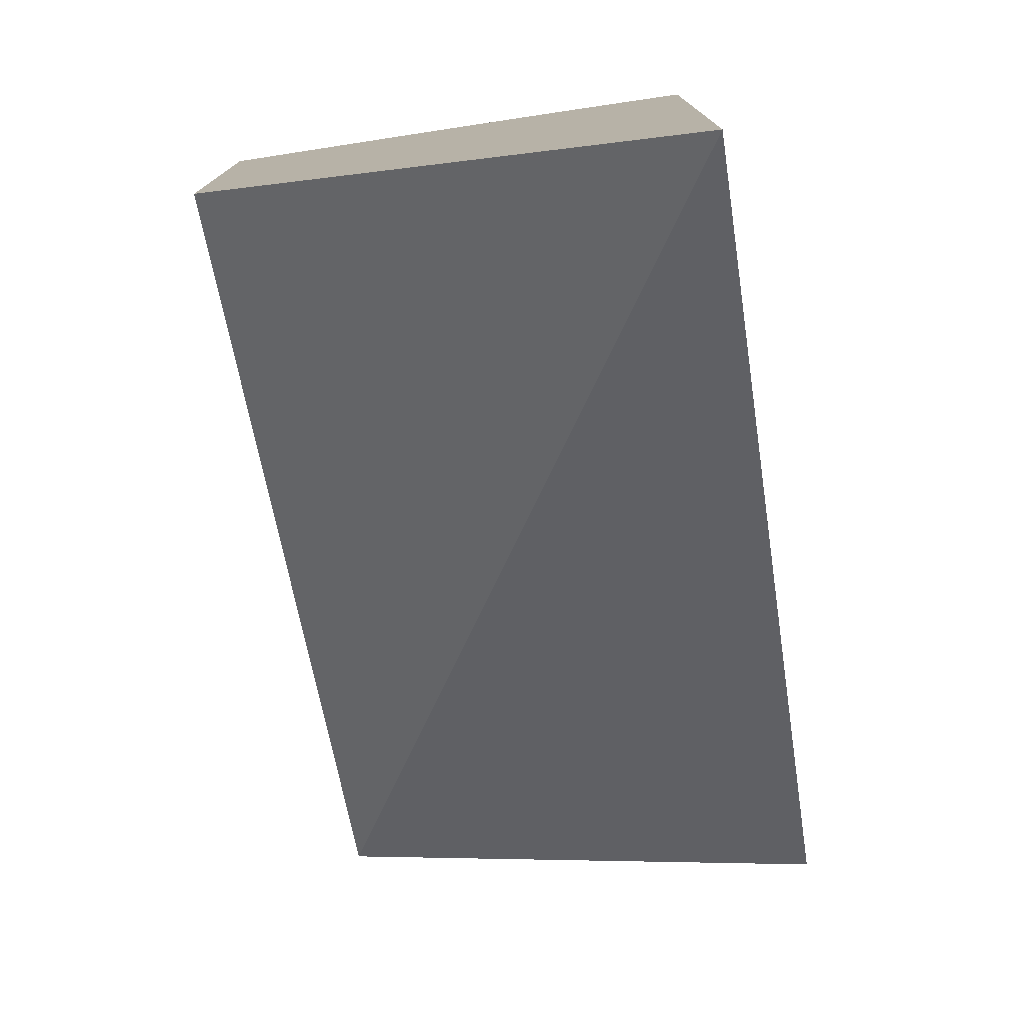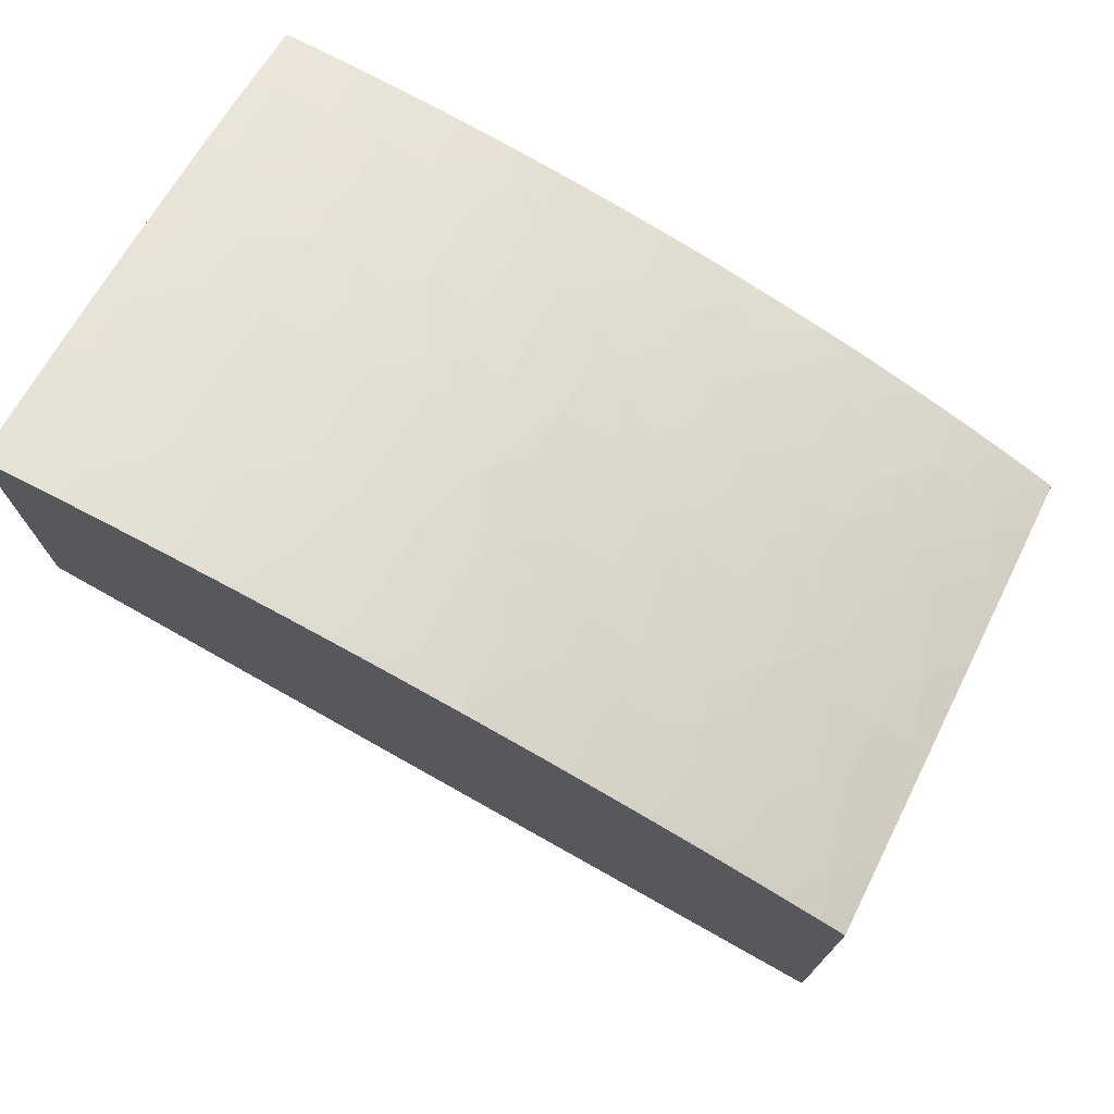
<metadata>
{"format":"obj","ext":"obj","renderer":"f3d","projection":"perspective","resolution":1024,"background":"white","views":[{"elev":-76.9,"azim":99.6,"up":"+Y"},{"elev":74.7,"azim":26.9,"up":"+Y"}]}
</metadata>
<code>
v 6.74e-06 0.02249 -0.04564
v 0.01553 0.01619 -0.04564
v 6.74e-06 0.02702 -0.03602
v 6.74e-06 0.03116 -0.04564
v 0.01553 0.0221 -0.03602
v 0.01553 0.02701 -0.04564
v 6.74e-06 0.03359 -0.03602
v 6.74e-06 0.03121 -0.0455
v 0.0005007 0.03116 -0.04564
v 0.01553 0.02978 -0.03602
v 0.01527 0.02715 -0.04564
v 0.01532 0.02718 -0.0455
v 0.01553 0.02703 -0.04559
v 2.346e-05 0.03359 -0.03602
v 6.74e-06 0.03349 -0.0365
v 6.74e-06 0.03154 -0.0445
v 0.0005007 0.03121 -0.0455
v 0.0006815 0.03115 -0.04564
v 0.01553 0.02978 -0.03603
v 0.01505 0.03003 -0.03602
v 0.01463 0.02751 -0.04564
v 0.01444 0.02769 -0.04545
v 0.01476 0.02787 -0.0445
v 0.01553 0.02733 -0.04482
v 0.01553 0.02713 -0.04535
v 0.01553 0.02706 -0.0455
v 0.0005007 0.03358 -0.03602
v 0.0005007 0.03349 -0.0365
v 6.74e-06 0.03329 -0.0375
v 0.0005007 0.03154 -0.0445
v 6.74e-06 0.03168 -0.04401
v 0.001501 0.0315 -0.0445
v 0.001492 0.03114 -0.04559
v 0.001446 0.03112 -0.04564
v 0.01553 0.02944 -0.0375
v 0.01542 0.02974 -0.03646
v 0.01489 0.02995 -0.03676
v 0.01498 0.03007 -0.03602
v 0.01445 0.0276 -0.04564
v 0.01402 0.02783 -0.04564
v 0.01406 0.02803 -0.04508
v 0.01495 0.02797 -0.04392
v 0.01553 0.02741 -0.04459
v 0.01426 0.02813 -0.0445
v 0.001023 0.03357 -0.03602
v 0.001501 0.03355 -0.03602
v 0.001501 0.03346 -0.0365
v 0.0005007 0.03329 -0.0375
v 6.74e-06 0.03309 -0.03842
v 0.0005007 0.03184 -0.0435
v 0.001501 0.0318 -0.0435
v 6.74e-06 0.03184 -0.0435
v 0.002501 0.03144 -0.0445
v 0.002501 0.03114 -0.04541
v 0.00154 0.03112 -0.04564
v 0.01553 0.02943 -0.03754
v 0.01471 0.02986 -0.0375
v 0.01421 0.0301 -0.0375
v 0.01453 0.03018 -0.03646
v 0.01452 0.03029 -0.03602
v 0.01369 0.02799 -0.04564
v 0.01348 0.02817 -0.04545
v 0.0135 0.0285 -0.0445
v 0.01549 0.0278 -0.04355
v 0.01553 0.02743 -0.04453
v 0.01457 0.02829 -0.04355
v 0.01515 0.02808 -0.04325
v 0.0135 0.02882 -0.04355
v 0.002024 0.03352 -0.03602
v 0.002501 0.0334 -0.0365
v 0.002501 0.0332 -0.0375
v 0.001501 0.03325 -0.0375
v 0.0005007 0.03309 -0.03842
v 6.74e-06 0.03298 -0.03892
v 6.74e-06 0.03191 -0.04323
v 0.0005007 0.03199 -0.04296
v 0.001501 0.03197 -0.0429
v 0.002501 0.03194 -0.04278
v 0.002501 0.03174 -0.0435
v 0.003501 0.03134 -0.0445
v 0.003501 0.03109 -0.04527
v 0.003156 0.031 -0.04564
v 0.002501 0.03106 -0.04564
v 0.01553 0.02921 -0.03847
v 0.01406 0.03003 -0.03812
v 0.01522 0.02912 -0.0395
v 0.01444 0.02976 -0.03847
v 0.0135 0.03043 -0.0375
v 0.0135 0.03065 -0.0365
v 0.01402 0.03051 -0.03602
v 0.01338 0.02814 -0.04564
v 0.01264 0.02848 -0.04564
v 0.0125 0.02859 -0.0455
v 0.01256 0.02889 -0.0446
v 0.01293 0.02897 -0.04391
v 0.01553 0.02798 -0.04292
v 0.01553 0.02781 -0.04344
v 0.01553 0.02777 -0.04355
v 0.01553 0.02776 -0.0436
v 0.01553 0.02763 -0.04395
v 0.01442 0.02871 -0.04243
v 0.01383 0.02892 -0.04272
v 0.01549 0.02816 -0.04241
v 0.01316 0.02908 -0.04324
v 0.002501 0.03349 -0.03602
v 0.003024 0.03345 -0.03602
v 0.003501 0.03331 -0.0365
v 0.003162 0.03302 -0.03808
v 0.002501 0.03305 -0.03821
v 0.001501 0.03307 -0.03834
v 0.0005007 0.03298 -0.03892
v 6.74e-06 0.03285 -0.0395
v 6.74e-06 0.03199 -0.04296
v 0.0005007 0.03212 -0.04246
v 0.001501 0.03211 -0.0424
v 0.003501 0.03164 -0.0435
v 0.002501 0.03208 -0.04228
v 0.003334 0.03204 -0.04214
v 0.004501 0.03152 -0.0435
v 0.004586 0.03117 -0.04459
v 0.004309 0.03104 -0.04512
v 0.003501 0.03096 -0.04564
v 0.01553 0.02904 -0.03916
v 0.0145 0.02948 -0.0395
v 0.01389 0.02995 -0.03879
v 0.01353 0.03018 -0.03847
v 0.01553 0.02895 -0.0395
v 0.01507 0.02904 -0.04014
v 0.0125 0.03062 -0.0385
v 0.01248 0.03085 -0.03755
v 0.01284 0.03093 -0.0365
v 0.01304 0.03095 -0.03602
v 0.01349 0.03075 -0.03602
v 0.0125 0.02854 -0.04564
v 0.01177 0.02891 -0.0455
v 0.012 0.029 -0.045
v 0.01227 0.02911 -0.04433
v 0.01256 0.02924 -0.04355
v 0.01553 0.02813 -0.04244
v 0.01403 0.02902 -0.04206
v 0.0147 0.02885 -0.0415
v 0.0135 0.02916 -0.04243
v 0.01553 0.0284 -0.04153
v 0.01553 0.02815 -0.04237
v 0.0125 0.02958 -0.0425
v 0.003501 0.0334 -0.03602
v 0.004024 0.03334 -0.03602
v 0.004501 0.03319 -0.0365
v 0.003827 0.03298 -0.03791
v 0.003498 0.03309 -0.03755
v 0.003498 0.0329 -0.03845
v 0.003501 0.03266 -0.0395
v 0.002501 0.03276 -0.0395
v 0.002501 0.03293 -0.03871
v 0.001501 0.03297 -0.03884
v 0.0005007 0.03285 -0.0395
v 6.74e-06 0.03273 -0.04001
v 6.74e-06 0.03212 -0.04246
v 0.0005007 0.03237 -0.0415
v 0.001501 0.03234 -0.0415
v 0.003601 0.03192 -0.04248
v 0.004501 0.0318 -0.0425
v 0.002501 0.03228 -0.0415
v 0.003501 0.03243 -0.0405
v 0.003601 0.03215 -0.0416
v 0.004001 0.032 -0.042
v 0.005501 0.03164 -0.0425
v 0.005501 0.03136 -0.0435
v 0.004975 0.031 -0.04499
v 0.004586 0.03088 -0.04547
v 0.003957 0.0309 -0.04564
v 0.01454 0.02921 -0.04048
v 0.0137 0.02986 -0.0395
v 0.0132 0.03009 -0.0395
v 0.01553 0.0289 -0.03968
v 0.01553 0.02878 -0.04016
v 0.01553 0.02869 -0.04048
v 0.01544 0.02874 -0.04048
v 0.01489 0.02895 -0.0408
v 0.01304 0.03002 -0.04007
v 0.0125 0.03038 -0.0395
v 0.01195 0.03098 -0.03792
v 0.01214 0.03106 -0.03726
v 0.0129 0.03101 -0.03602
v 0.01156 0.02893 -0.04564
v 0.0112 0.02908 -0.04564
v 0.01127 0.02911 -0.0455
v 0.0116 0.02929 -0.0446
v 0.01142 0.02974 -0.04342
v 0.01173 0.02989 -0.0425
v 0.0135 0.02942 -0.0415
v 0.0142 0.0291 -0.0415
v 0.0125 0.02985 -0.04155
v 0.01194 0.02998 -0.04192
v 0.004501 0.03328 -0.03602
v 0.005043 0.03301 -0.03704
v 0.004501 0.03304 -0.03721
v 0.004501 0.03294 -0.03771
v 0.004501 0.03277 -0.0385
v 0.004501 0.03254 -0.0395
v 0.002501 0.03252 -0.0405
v 0.001501 0.03259 -0.0405
v 0.001501 0.03282 -0.0395
v 0.0005007 0.03262 -0.0405
v 6.74e-06 0.03262 -0.0405
v 6.74e-06 0.03237 -0.0415
v 6.74e-06 0.03249 -0.04101
v 0.004501 0.03197 -0.04187
v 0.005229 0.03204 -0.04116
v 0.004501 0.03231 -0.0405
v 0.004501 0.03209 -0.04137
v 0.005537 0.0319 -0.0415
v 0.006501 0.03171 -0.0415
v 0.006501 0.03145 -0.0425
v 0.006519 0.03115 -0.04354
v 0.006197 0.03104 -0.04413
v 0.005501 0.03111 -0.04434
v 0.005501 0.03095 -0.04484
v 0.005501 0.03072 -0.0455
v 0.004572 0.03082 -0.04564
v 0.01342 0.02974 -0.04044
v 0.01283 0.02993 -0.04074
v 0.0125 0.03015 -0.04044
v 0.0115 0.03052 -0.0405
v 0.01144 0.0308 -0.03947
v 0.01177 0.03092 -0.0385
v 0.01127 0.0311 -0.0385
v 0.01157 0.0312 -0.03755
v 0.0115 0.03146 -0.0365
v 0.01234 0.03114 -0.0365
v 0.0115 0.03156 -0.03602
v 0.01194 0.03139 -0.03602
v 0.01247 0.03119 -0.03602
v 0.01064 0.02929 -0.04564
v 0.0105 0.02939 -0.0455
v 0.01044 0.02977 -0.04445
v 0.01074 0.02991 -0.0437
v 0.01103 0.03001 -0.04303
v 0.01123 0.03009 -0.0425
v 0.01217 0.03007 -0.04125
v 0.01157 0.03022 -0.04155
v 0.00501 0.03321 -0.03602
v 0.00571 0.03295 -0.03675
v 0.005426 0.03286 -0.03742
v 0.005501 0.03261 -0.0385
v 0.00546 0.03314 -0.03602
v 0.005501 0.03239 -0.0395
v 0.005537 0.03213 -0.04055
v 0.005896 0.03198 -0.04092
v 0.006592 0.03194 -0.04055
v 0.006986 0.032 -0.03999
v 0.007501 0.03149 -0.0415
v 0.007575 0.03119 -0.04258
v 0.007291 0.03107 -0.04324
v 0.006864 0.03097 -0.0439
v 0.006519 0.03086 -0.04448
v 0.006501 0.03052 -0.0455
v 0.004738 0.03079 -0.04564
v 0.005634 0.03064 -0.04564
v 0.005501 0.03067 -0.04564
v 0.0105 0.03062 -0.0415
v 0.01051 0.03087 -0.04055
v 0.01085 0.03095 -0.03977
v 0.01107 0.03103 -0.03911
v 0.0105 0.03136 -0.0385
v 0.0105 0.03159 -0.0375
v 0.01115 0.03168 -0.03602
v 0.0105 0.02934 -0.04564
v 0.00944 0.02977 -0.04544
v 0.009735 0.02992 -0.04475
v 0.01008 0.03003 -0.04408
v 0.01044 0.0301 -0.04342
v 0.0105 0.03035 -0.0425
v 0.006031 0.03304 -0.03602
v 0.006128 0.03302 -0.03602
v 0.006457 0.03288 -0.03645
v 0.006501 0.03265 -0.0375
v 0.006501 0.03243 -0.0385
v 0.006592 0.03217 -0.03959
v 0.006318 0.03206 -0.04026
v 0.007501 0.03243 -0.0375
v 0.007309 0.03207 -0.03932
v 0.007586 0.03194 -0.03959
v 0.007501 0.03175 -0.0405
v 0.008499 0.03149 -0.0405
v 0.008577 0.0312 -0.04157
v 0.008294 0.03108 -0.0423
v 0.007957 0.03099 -0.04296
v 0.007575 0.03091 -0.04354
v 0.007501 0.03063 -0.0445
v 0.007644 0.03021 -0.04564
v 0.006671 0.03043 -0.04564
v 0.006495 0.03047 -0.04564
v 0.009926 0.03098 -0.04091
v 0.01018 0.03106 -0.04025
v 0.01051 0.03114 -0.03947
v 0.009499 0.03168 -0.0385
v 0.009508 0.03189 -0.03755
v 0.009847 0.03195 -0.03678
v 0.01007 0.03202 -0.03612
v 0.01044 0.03183 -0.03647
v 0.01059 0.03187 -0.03602
v 0.009709 0.0296 -0.04564
v 0.009466 0.02968 -0.04564
v 0.008893 0.02986 -0.04564
v 0.008499 0.02998 -0.04564
v 0.009068 0.03002 -0.04506
v 0.00944 0.03011 -0.04445
v 0.009499 0.03039 -0.0435
v 0.009499 0.03068 -0.0425
v 0.006648 0.03293 -0.03602
v 0.007011 0.03285 -0.03602
v 0.007501 0.03264 -0.0365
v 0.008499 0.03239 -0.0365
v 0.008557 0.03216 -0.03755
v 0.008262 0.03207 -0.03831
v 0.007586 0.03218 -0.03858
v 0.007975 0.03199 -0.03897
v 0.008499 0.03173 -0.0395
v 0.009499 0.03145 -0.0395
v 0.009556 0.03118 -0.04055
v 0.009259 0.03108 -0.04129
v 0.008961 0.03099 -0.04196
v 0.008577 0.03092 -0.04258
v 0.008499 0.03068 -0.0435
v 0.008499 0.03037 -0.0445
v 0.008499 0.0301 -0.04529
v 0.009556 0.03091 -0.04157
v 0.008929 0.03198 -0.03791
v 0.00918 0.03205 -0.03725
v 0.009508 0.03212 -0.03647
v 0.009504 0.03221 -0.03602
v 0.009987 0.03207 -0.03602
v 0.0101 0.03203 -0.03602
v 0.01018 0.03201 -0.03602
v 0.007481 0.03274 -0.03602
v 0.008499 0.03249 -0.03602
v 0.008557 0.03193 -0.03858
f 186 234 235
f 184 230 233
f 191 222 221
f 183 231 232
f 183 229 231
f 183 230 184
f 183 232 230
f 186 235 187
f 190 239 194
f 187 236 188
f 188 236 237
f 188 237 189
f 189 237 238
f 189 238 190
f 190 238 239
f 182 229 183
f 191 193 222
f 187 235 236
f 182 228 229
f 180 221 222
f 182 226 227
f 169 218 219
f 169 219 170
f 169 217 218
f 170 219 220
f 170 220 171
f 168 217 169
f 172 179 192
f 172 192 221
f 172 221 173
f 173 180 174
f 173 221 180
f 180 222 223
f 180 223 181
f 181 223 224
f 181 224 225
f 181 225 226
f 181 226 182
f 182 227 228
f 191 221 192
f 218 257 219
f 193 240 222
f 213 249 250
f 213 250 251
f 213 251 252
f 213 252 214
f 214 252 253
f 214 253 254
f 214 254 215
f 215 254 255
f 215 255 216
f 216 255 256
f 216 256 218
f 216 218 217
f 218 256 257
f 219 258 220
f 219 257 259
f 168 216 217
f 219 259 260
f 212 249 213
f 193 194 240
f 209 249 212
f 209 247 248
f 194 239 241
f 194 241 240
f 195 242 196
f 196 243 244
f 196 244 245
f 196 245 199
f 196 199 198
f 196 198 197
f 196 242 246
f 196 246 243
f 199 245 200
f 200 245 247
f 200 247 210
f 204 207 205
f 208 211 209
f 209 211 210
f 209 210 247
f 209 248 249
f 168 215 216
f 126 174 129
f 167 209 212
f 135 185 136
f 136 185 186
f 136 186 187
f 136 187 188
f 136 188 137
f 137 188 189
f 137 189 138
f 138 189 190
f 138 190 145
f 140 142 191
f 140 191 192
f 140 192 141
f 141 192 179
f 141 179 143
f 142 145 191
f 143 178 177
f 143 179 178
f 134 185 135
f 145 193 191
f 131 184 132
f 130 183 131
f 219 260 258
f 124 128 172
f 124 172 173
f 124 173 125
f 125 173 174
f 125 174 126
f 127 175 128
f 128 175 176
f 128 176 177
f 128 177 178
f 128 178 179
f 128 179 172
f 129 174 180
f 129 180 181
f 129 181 182
f 129 182 130
f 130 182 183
f 131 183 184
f 145 190 194
f 145 194 193
f 147 195 148
f 159 204 202
f 159 202 160
f 160 202 201
f 160 201 163
f 161 166 162
f 162 166 208
f 162 208 209
f 162 209 167
f 163 201 164
f 164 210 166
f 164 166 165
f 164 200 210
f 166 210 211
f 166 211 208
f 167 212 213
f 167 213 214
f 167 214 168
f 159 207 204
f 159 206 207
f 157 204 205
f 156 204 157
f 148 195 196
f 148 196 197
f 148 197 149
f 149 197 198
f 149 198 199
f 149 199 200
f 149 200 151
f 151 200 152
f 168 214 215
f 152 200 164
f 152 201 153
f 153 201 202
f 153 202 203
f 153 203 155
f 153 155 154
f 155 203 156
f 156 203 202
f 156 202 204
f 152 164 201
f 222 240 223
f 314 329 315
f 224 240 241
f 284 318 319
f 284 319 285
f 285 320 321
f 285 321 322
f 285 322 286
f 285 319 320
f 286 322 323
f 286 323 287
f 287 323 324
f 287 324 288
f 288 324 325
f 288 325 289
f 289 325 290
f 290 326 327
f 290 327 291
f 290 325 326
f 291 327 306
f 283 318 284
f 294 310 328
f 282 318 283
f 281 317 282
f 270 307 308
f 270 308 271
f 271 308 309
f 271 309 272
f 272 309 273
f 273 309 310
f 273 310 294
f 275 311 276
f 276 311 277
f 277 281 278
f 277 311 281
f 281 311 312
f 281 312 313
f 281 313 314
f 281 314 315
f 281 315 316
f 281 316 317
f 282 317 318
f 269 307 270
f 294 328 322
f 294 321 320
f 310 324 323
f 310 323 328
f 312 336 313
f 313 336 337
f 313 337 314
f 314 337 330
f 314 330 329
f 315 329 316
f 316 318 317
f 316 329 338
f 316 338 318
f 318 338 319
f 319 338 329
f 319 329 320
f 322 328 323
f 330 337 332
f 122 170 171
f 310 325 324
f 294 322 321
f 309 325 310
f 308 326 309
f 294 320 295
f 295 320 297
f 297 329 298
f 297 320 329
f 298 329 330
f 298 330 299
f 299 330 331
f 299 331 332
f 299 332 300
f 300 332 333
f 300 333 334
f 300 334 335
f 300 335 302
f 300 302 301
f 306 327 307
f 307 327 326
f 307 326 308
f 309 326 325
f 269 306 307
f 269 305 306
f 269 304 305
f 237 272 238
f 238 272 273
f 238 273 239
f 239 273 261
f 239 261 241
f 243 274 275
f 243 275 276
f 243 276 277
f 243 277 244
f 243 246 274
f 244 277 245
f 245 277 278
f 245 278 247
f 247 278 279
f 247 279 280
f 247 280 248
f 248 280 249
f 237 271 272
f 249 280 250
f 236 271 237
f 235 270 236
f 224 241 261
f 224 261 262
f 224 262 263
f 224 263 225
f 225 263 264
f 225 264 226
f 226 264 227
f 227 264 265
f 227 265 266
f 227 266 228
f 228 266 229
f 229 266 267
f 229 267 231
f 230 232 233
f 234 268 235
f 235 268 269
f 235 269 270
f 236 270 271
f 250 280 251
f 251 280 279
f 251 279 278
f 261 294 262
f 262 294 295
f 262 295 263
f 263 295 296
f 263 296 264
f 264 296 265
f 265 297 266
f 265 296 295
f 265 295 297
f 266 297 298
f 266 298 299
f 266 299 300
f 266 300 301
f 266 301 302
f 266 302 267
f 268 303 269
f 269 303 304
f 261 273 294
f 257 293 259
f 330 332 331
f 257 292 293
f 251 278 281
f 251 281 282
f 251 282 283
f 251 283 284
f 251 284 252
f 252 284 285
f 252 285 286
f 252 286 287
f 223 240 224
f 252 287 288
f 253 288 254
f 254 288 289
f 254 289 255
f 255 289 290
f 255 290 256
f 256 290 257
f 257 290 291
f 257 291 292
f 252 288 253
f 121 170 122
f 3 242 195
f 120 169 121
f 3 146 106
f 3 106 105
f 3 105 69
f 3 69 46
f 3 46 45
f 3 45 27
f 3 27 14
f 3 14 7
f 4 8 17
f 4 17 9
f 6 11 12
f 6 12 13
f 7 14 28
f 7 28 15
f 8 16 30
f 8 30 17
f 9 17 18
f 3 147 146
f 10 19 20
f 3 195 147
f 3 274 246
f 3 133 132
f 3 132 184
f 3 184 233
f 3 233 232
f 3 232 231
f 3 231 267
f 3 267 302
f 3 302 335
f 3 335 334
f 3 334 333
f 3 333 332
f 3 332 337
f 3 337 336
f 3 336 312
f 3 312 311
f 3 311 275
f 3 275 274
f 3 246 242
f 3 90 133
f 11 21 12
f 12 22 23
f 23 43 24
f 23 41 44
f 23 44 42
f 27 45 28
f 28 45 46
f 28 46 47
f 28 47 72
f 28 72 48
f 29 48 73
f 29 73 49
f 30 31 50
f 30 50 51
f 30 51 32
f 31 52 50
f 32 53 54
f 32 54 55
f 32 55 33
f 23 42 43
f 12 21 22
f 22 41 23
f 22 39 40
f 12 23 24
f 12 24 25
f 12 25 26
f 12 26 13
f 14 27 28
f 15 28 48
f 15 48 29
f 16 31 30
f 17 30 32
f 17 32 33
f 17 33 18
f 18 33 34
f 19 35 36
f 19 36 20
f 20 36 37
f 20 37 38
f 21 39 22
f 22 40 41
f 32 51 79
f 3 60 90
f 3 20 38
f 1 18 34
f 1 34 55
f 1 55 83
f 1 83 82
f 1 82 122
f 1 122 171
f 1 171 220
f 1 220 258
f 1 258 260
f 1 260 259
f 1 259 293
f 1 293 292
f 1 292 291
f 1 291 306
f 1 306 305
f 1 305 304
f 1 304 303
f 1 9 18
f 1 303 268
f 1 4 9
f 1 16 8
f 121 169 170
f 1 2 3
f 1 3 7
f 1 7 15
f 1 15 29
f 1 29 49
f 1 49 74
f 1 74 112
f 1 112 157
f 1 157 205
f 1 205 207
f 1 207 206
f 1 206 158
f 1 158 113
f 1 75 52
f 1 52 31
f 1 31 16
f 1 8 4
f 3 38 60
f 1 268 234
f 1 186 185
f 2 97 96
f 2 96 139
f 2 139 144
f 2 144 143
f 2 143 177
f 2 177 176
f 2 176 175
f 2 175 127
f 2 127 123
f 2 123 84
f 2 84 56
f 2 56 35
f 2 35 19
f 2 19 10
f 2 10 5
f 3 5 10
f 3 10 20
f 2 98 97
f 1 234 186
f 2 99 98
f 2 65 100
f 1 185 134
f 1 134 92
f 1 92 91
f 1 91 61
f 1 61 40
f 1 40 39
f 1 39 21
f 1 21 11
f 1 11 6
f 1 6 2
f 2 5 3
f 2 6 13
f 2 13 26
f 2 26 25
f 2 25 24
f 2 24 43
f 2 43 65
f 2 100 99
f 32 79 53
f 1 113 75
f 35 56 57
f 88 126 129
f 88 129 130
f 88 130 131
f 88 131 132
f 88 132 89
f 89 132 133
f 89 133 90
f 92 134 93
f 93 134 135
f 93 135 136
f 93 136 94
f 94 136 95
f 95 136 137
f 95 137 138
f 95 138 104
f 96 103 139
f 101 102 140
f 86 124 87
f 101 140 141
f 86 128 124
f 86 123 127
f 76 158 114
f 77 115 78
f 78 116 79
f 78 115 117
f 78 117 118
f 78 118 116
f 80 116 119
f 80 119 120
f 80 120 121
f 80 121 81
f 81 121 122
f 81 122 82
f 84 123 86
f 85 87 124
f 85 124 125
f 85 125 126
f 85 126 88
f 86 127 128
f 76 113 158
f 101 141 103
f 102 142 140
f 114 158 206
f 114 206 159
f 114 159 115
f 115 159 160
f 115 160 117
f 116 118 161
f 116 161 162
f 116 162 119
f 117 160 163
f 117 163 118
f 118 164 165
f 118 165 166
f 118 166 161
f 119 167 168
f 119 168 169
f 119 169 120
f 33 55 34
f 112 156 157
f 102 104 142
f 111 155 156
f 109 154 155
f 103 143 144
f 103 144 139
f 103 141 143
f 104 138 145
f 104 145 142
f 106 146 107
f 107 147 148
f 107 148 149
f 107 149 150
f 107 150 108
f 107 146 147
f 108 149 151
f 108 151 152
f 108 152 153
f 108 153 154
f 108 154 109
f 108 150 149
f 109 155 110
f 76 115 77
f 118 163 164
f 75 113 76
f 47 71 72
f 48 72 73
f 49 73 111
f 49 111 74
f 50 52 75
f 50 75 76
f 50 76 51
f 51 76 77
f 51 77 78
f 51 78 79
f 53 79 116
f 53 116 80
f 53 80 81
f 53 81 54
f 54 81 82
f 54 82 83
f 54 83 55
f 47 70 71
f 56 84 57
f 47 69 70
f 44 68 66
f 35 57 37
f 76 114 115
f 35 37 36
f 37 57 58
f 37 58 59
f 37 59 60
f 37 60 38
f 40 61 41
f 41 61 62
f 41 62 63
f 41 63 44
f 42 64 65
f 42 65 43
f 42 44 66
f 42 66 67
f 42 67 64
f 44 63 68
f 46 69 47
f 57 85 58
f 119 162 167
f 57 86 87
f 66 102 101
f 67 101 103
f 67 103 96
f 68 95 104
f 68 104 102
f 69 105 70
f 70 105 106
f 70 106 107
f 70 107 71
f 71 107 108
f 71 108 109
f 71 109 72
f 72 109 110
f 73 110 155
f 73 155 111
f 74 156 112
f 57 84 86
f 66 68 102
f 66 101 67
f 72 110 73
f 64 99 100
f 57 87 85
f 64 100 65
f 58 85 88
f 58 88 89
f 58 89 90
f 58 90 60
f 58 60 59
f 61 91 62
f 62 91 92
f 74 111 156
f 62 93 94
f 62 94 63
f 63 94 95
f 63 95 68
f 62 92 93
f 64 67 96
f 64 96 97
f 64 98 99
f 64 97 98

</code>
